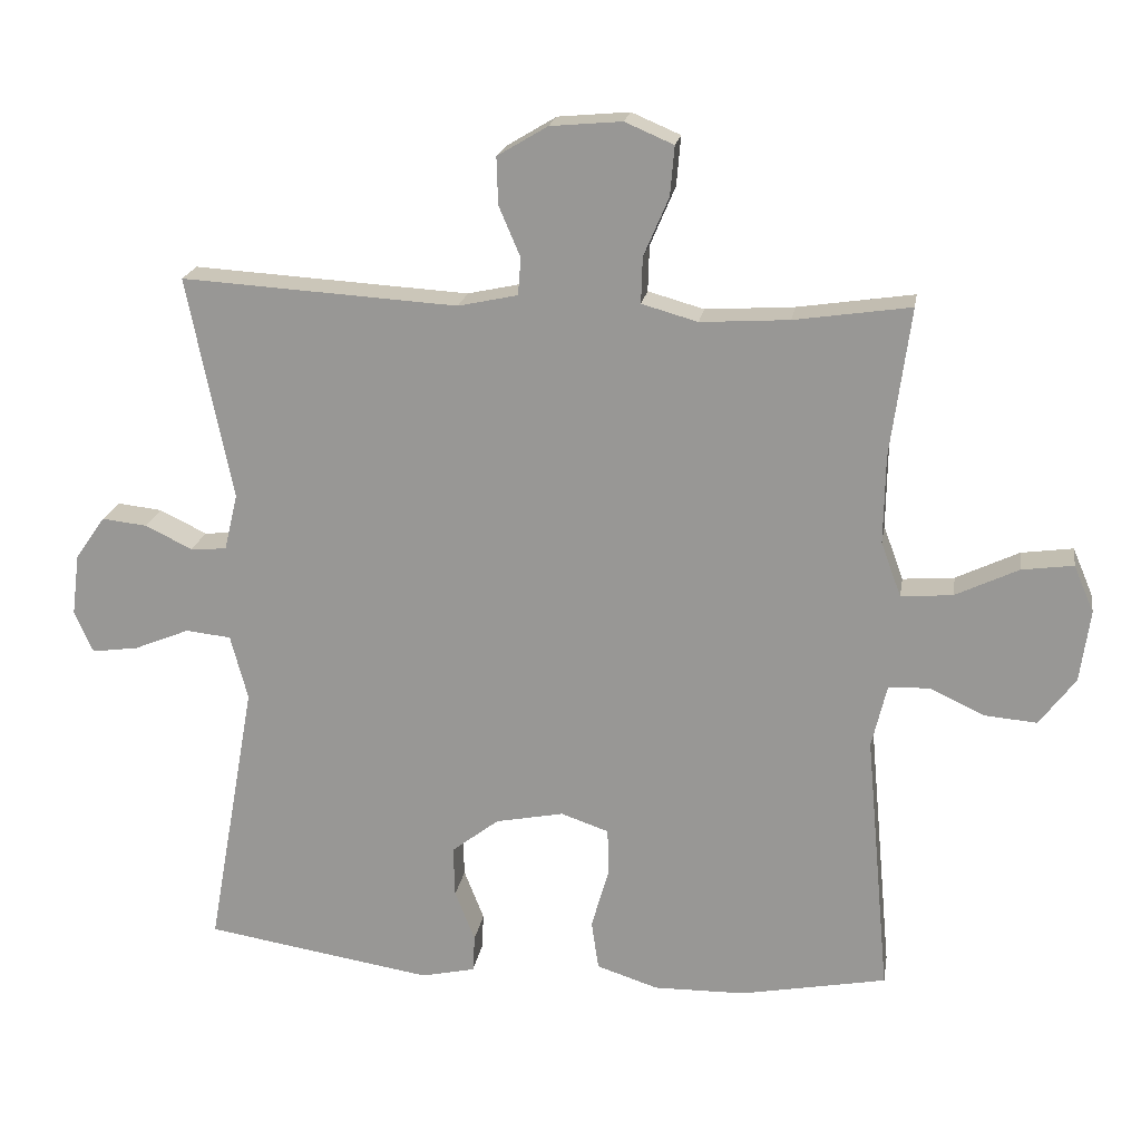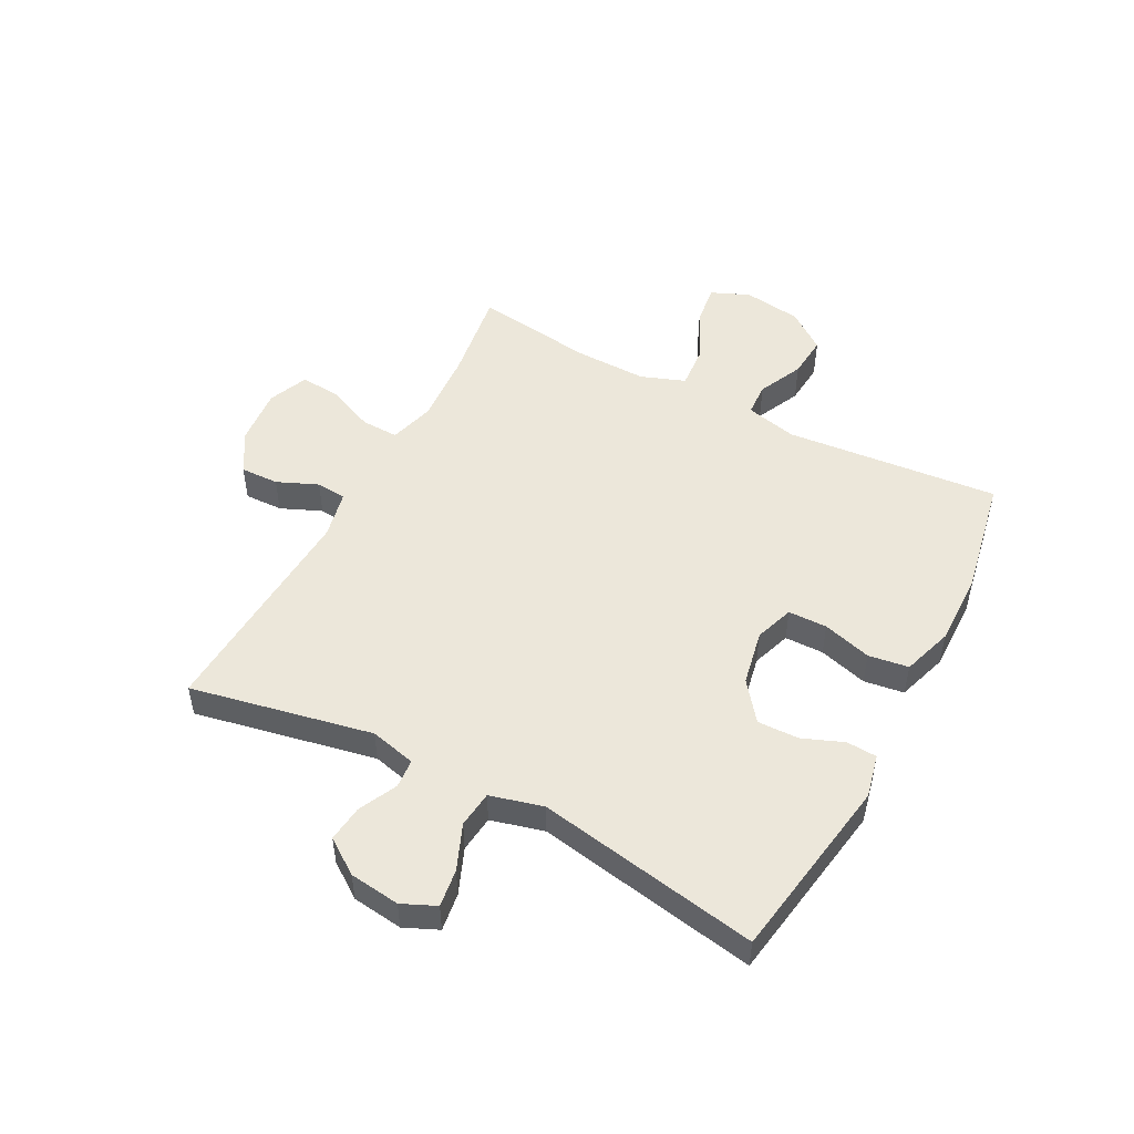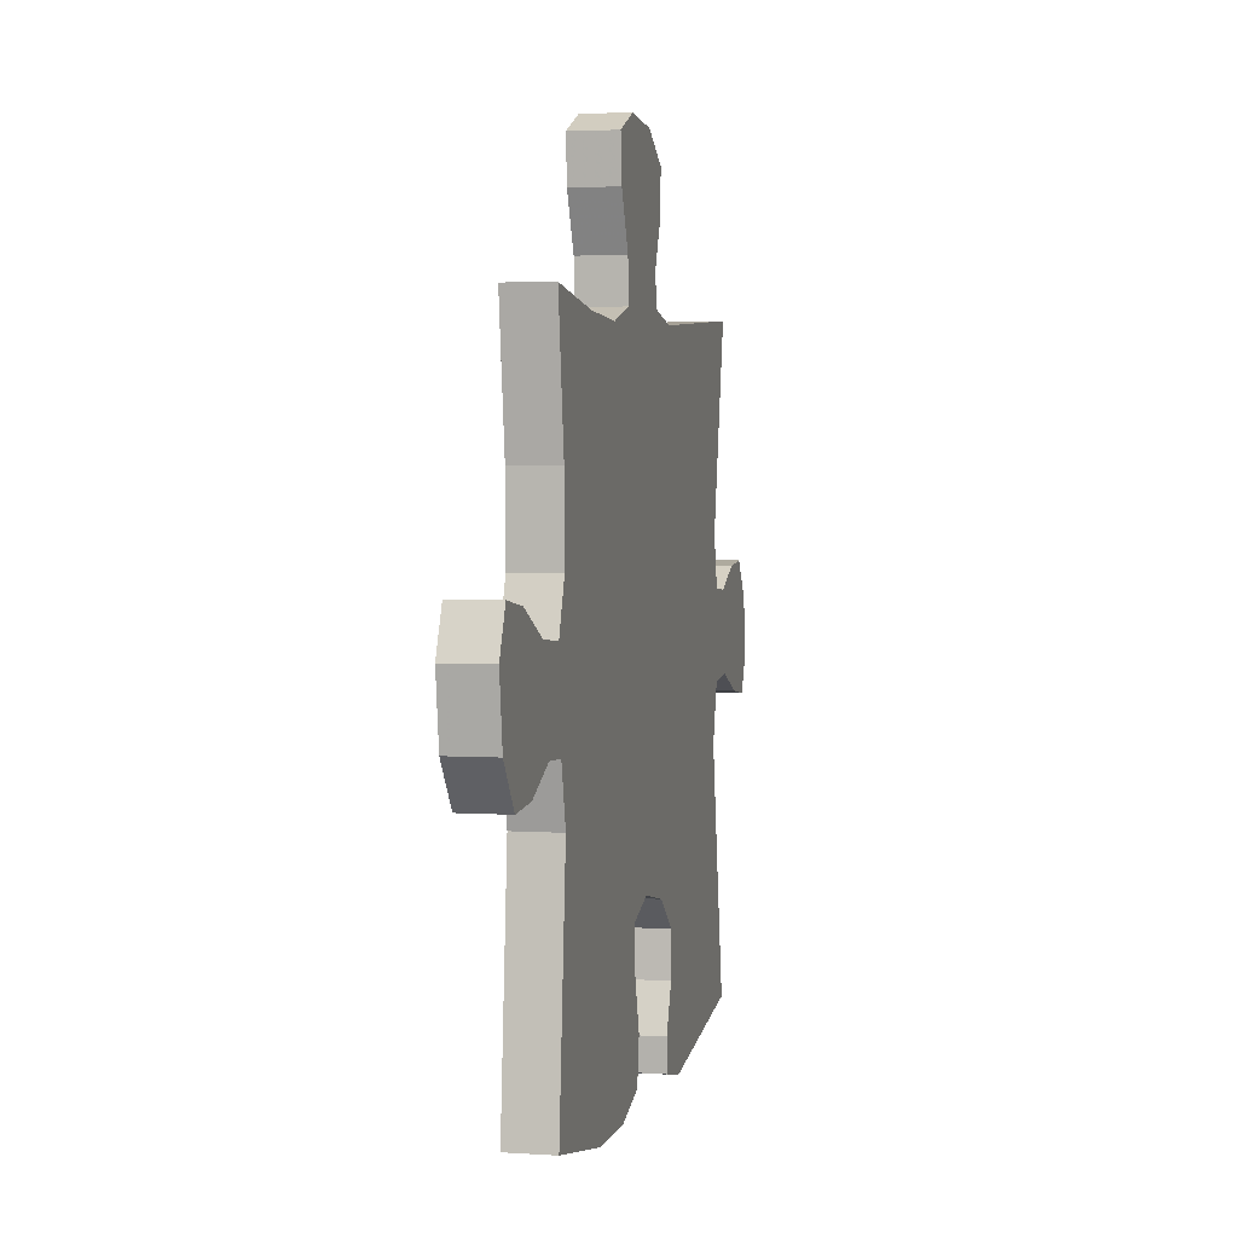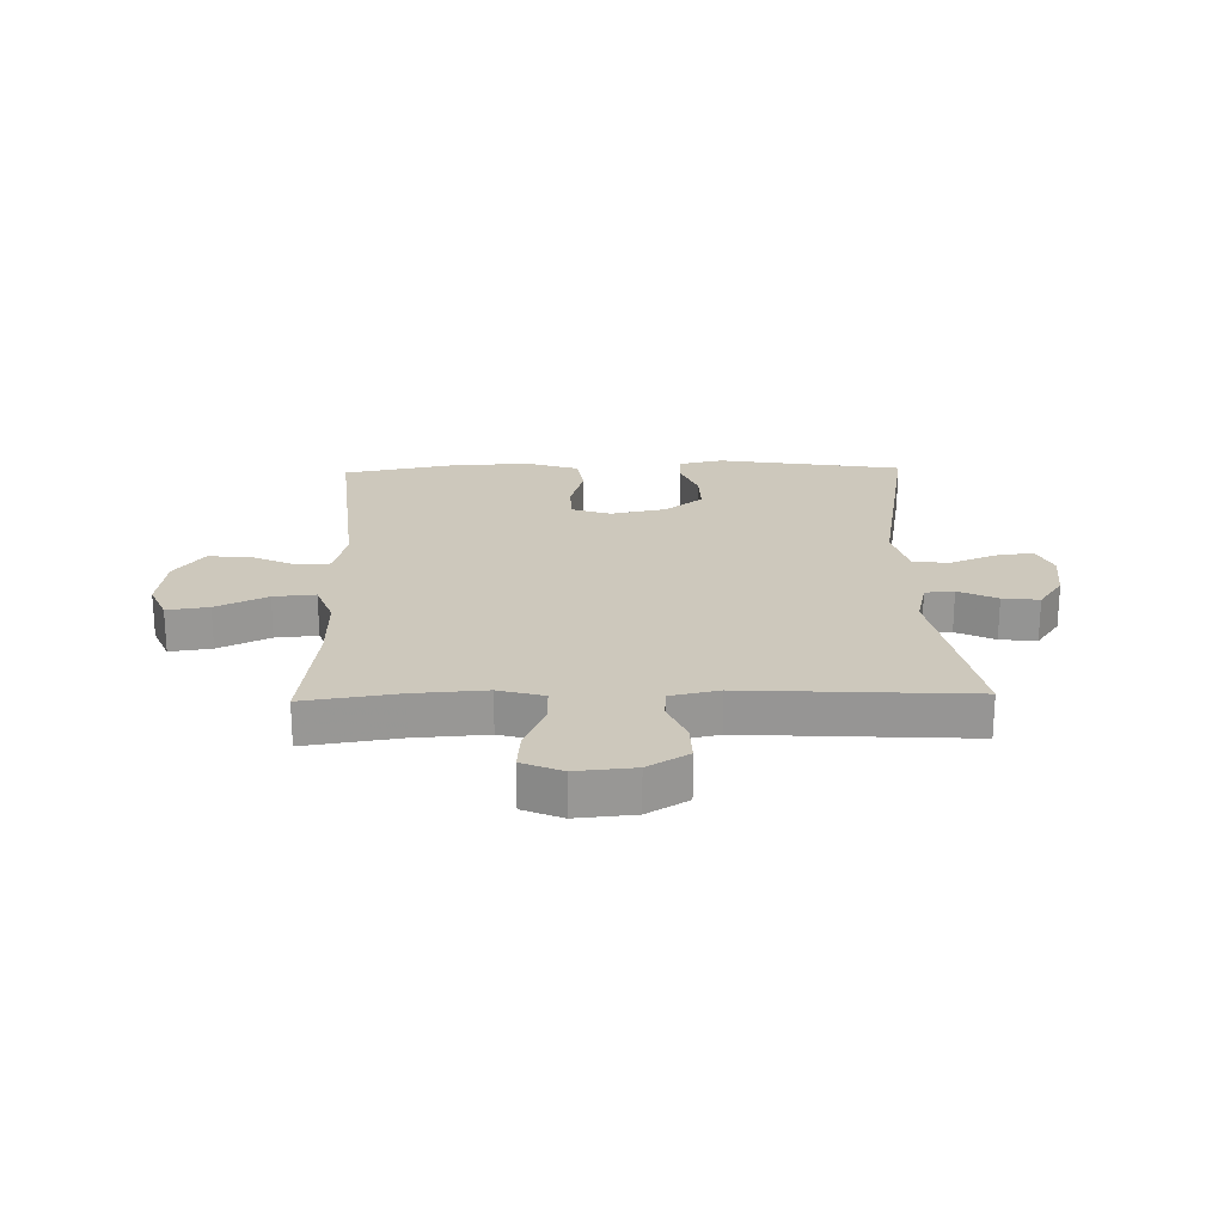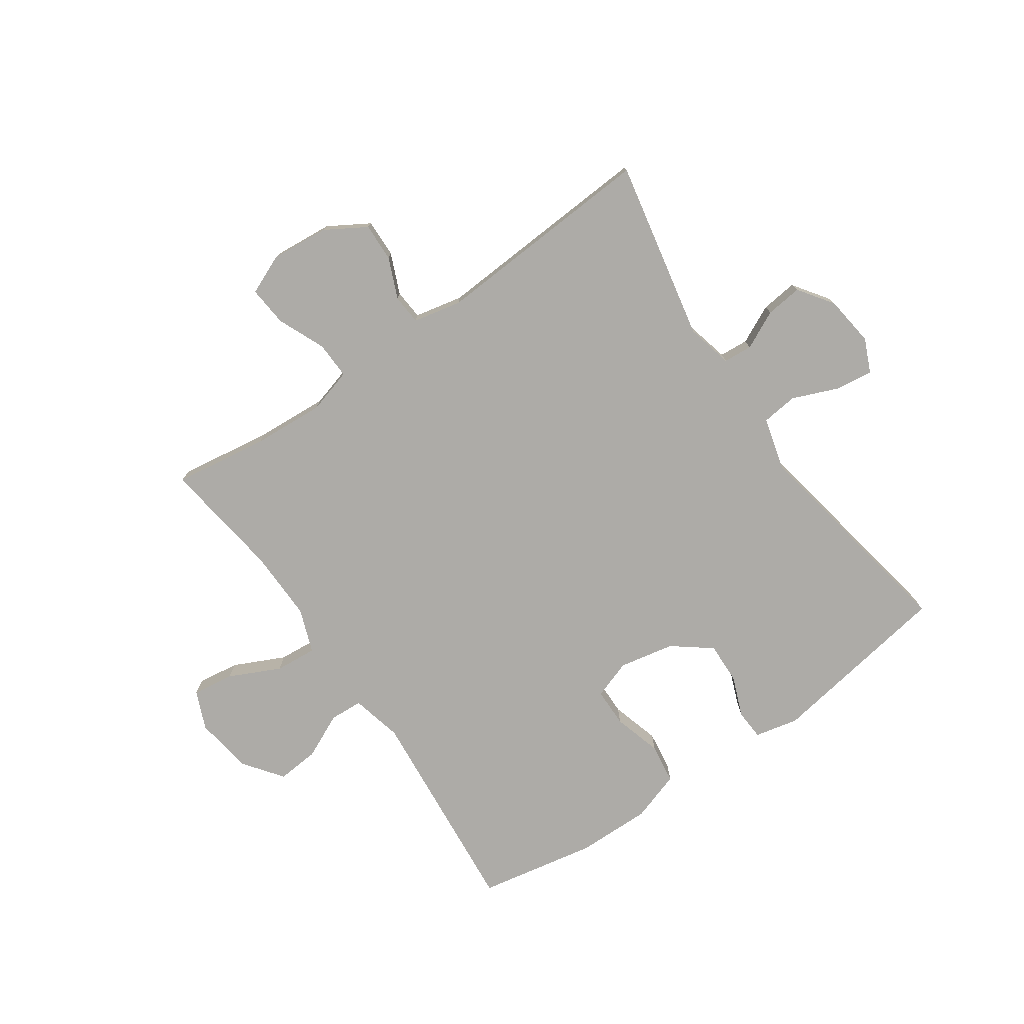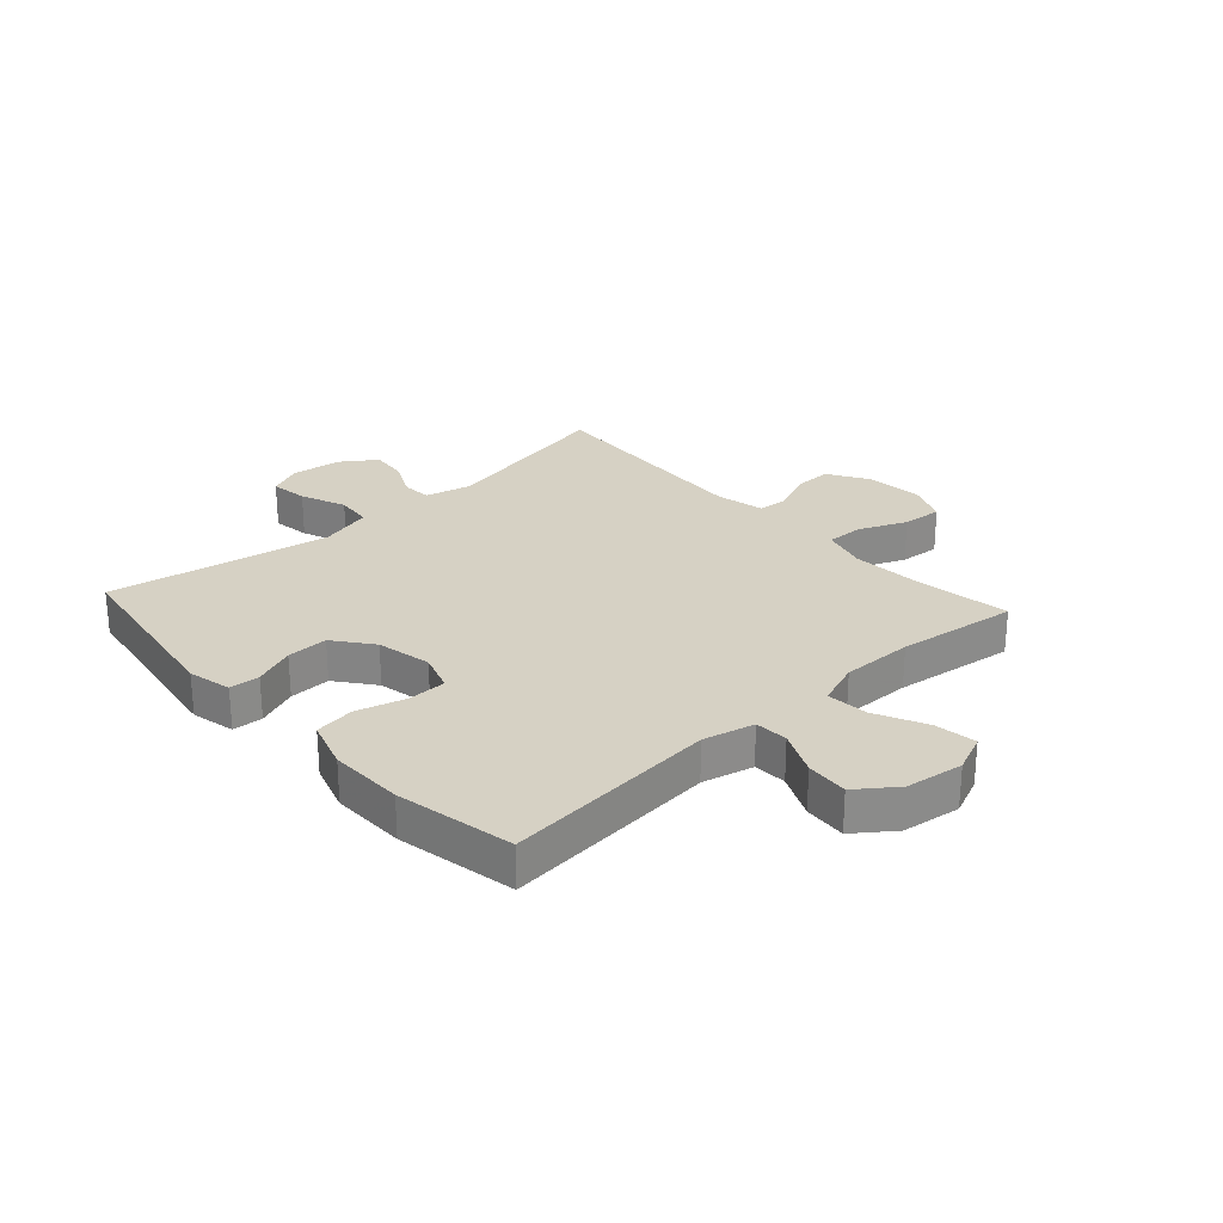
<metadata>
{"format":"obj","ext":"obj","renderer":"f3d","projection":"perspective","resolution":1024,"background":"white","views":[{"elev":20.0,"azim":-170.9,"up":"+Z"},{"elev":50.3,"azim":117.8,"up":"+Y"},{"elev":3.3,"azim":-77.2,"up":"+Z"},{"elev":22.2,"azim":-1.5,"up":"+Y"},{"elev":-76.4,"azim":34.8,"up":"+Y"},{"elev":26.7,"azim":-132.3,"up":"+Y"}]}
</metadata>
<code>
v 0.5 0.07 -0.5
v 0.181 0.07 -0.551
v 0.106 0.07 -0.534
v 0.103 0.07 -0.482
v 0.131 0.07 -0.411
v 0.133 0.07 -0.34
v 0.067 0.07 -0.289
v -0.028 0.07 -0.27
v -0.095 0.07 -0.293
v -0.096 0.07 -0.36
v -0.072 0.07 -0.444
v -0.082 0.07 -0.513
v -0.168 0.07 -0.541
v -0.296 0.07 -0.539
v -0.5 0.07 -0.5
v -0.466 0.07 -0.131
v -0.487 0.07 -0.043
v -0.544 0.07 -0.04
v -0.621 0.07 -0.076
v -0.694 0.07 -0.082
v -0.744 0.07 -0.015
v -0.758 0.07 0.085
v -0.73 0.07 0.151
v -0.658 0.07 0.141
v -0.57 0.07 0.099
v -0.498 0.07 0.093
v -0.47 0.07 0.169
v -0.472 0.07 0.292
v -0.5 0.07 0.5
v -0.338 0.07 0.476
v -0.214 0.07 0.468
v -0.136 0.07 0.49
v -0.138 0.07 0.554
v -0.173 0.07 0.636
v -0.179 0.07 0.705
v -0.111 0.07 0.734
v -0.011 0.07 0.725
v 0.059 0.07 0.683
v 0.057 0.07 0.617
v 0.027 0.07 0.547
v 0.031 0.07 0.495
v 0.114 0.07 0.477
v 0.5 0.07 0.5
v 0.437 0.07 0.188
v 0.456 0.07 0.109
v 0.506 0.07 0.105
v 0.572 0.07 0.137
v 0.635 0.07 0.144
v 0.677 0.07 0.084
v 0.688 0.07 -0.003
v 0.662 0.07 -0.061
v 0.597 0.07 -0.052
v 0.519 0.07 -0.02
v 0.456 0.07 -0.027
v 0.432 0.07 -0.118
v 0.5 0 -0.5
v 0.181 0 -0.551
v 0.106 0 -0.534
v 0.103 0 -0.482
v 0.131 0 -0.411
v 0.133 0 -0.34
v 0.067 0 -0.289
v -0.028 0 -0.27
v -0.095 0 -0.293
v -0.096 0 -0.36
v -0.072 0 -0.444
v -0.082 0 -0.513
v -0.168 0 -0.541
v -0.296 0 -0.539
v -0.5 0 -0.5
v -0.466 0 -0.131
v -0.487 0 -0.043
v -0.544 0 -0.04
v -0.621 0 -0.076
v -0.694 0 -0.082
v -0.744 0 -0.015
v -0.758 0 0.085
v -0.73 0 0.151
v -0.658 0 0.141
v -0.57 0 0.099
v -0.498 0 0.093
v -0.47 0 0.169
v -0.472 0 0.292
v -0.5 0 0.5
v -0.338 0 0.476
v -0.214 0 0.468
v -0.136 0 0.49
v -0.138 0 0.554
v -0.173 0 0.636
v -0.179 0 0.705
v -0.111 0 0.734
v -0.011 0 0.725
v 0.059 0 0.683
v 0.057 0 0.617
v 0.027 0 0.547
v 0.031 0 0.495
v 0.114 0 0.477
v 0.5 0 0.5
v 0.437 0 0.188
v 0.456 0 0.109
v 0.506 0 0.105
v 0.572 0 0.137
v 0.635 0 0.144
v 0.677 0 0.084
v 0.688 0 -0.003
v 0.662 0 -0.061
v 0.597 0 -0.052
v 0.519 0 -0.02
v 0.456 0 -0.027
v 0.432 0 -0.118
f 51 52 53
f 50 51 53
f 49 50 53
f 48 49 53
f 47 48 53
f 46 47 53
f 45 46 53 54
f 44 45 54 55
f 42 43 44
f 41 42 44 55
f 38 39 40
f 37 38 40
f 36 37 40
f 35 36 40
f 34 35 40
f 33 34 40
f 32 33 40 41
f 41 55 1
f 32 41 1
f 31 32 1
f 28 29 30
f 30 31 1
f 28 30 1
f 27 28 1
f 23 24 25
f 22 23 25
f 21 22 25
f 20 21 25
f 19 20 25
f 18 19 25
f 17 18 25 26
f 16 17 26 27
f 14 15 16
f 13 14 16
f 12 13 16
f 11 12 16
f 10 11 16
f 9 10 16 27
f 3 4 5
f 2 3 5
f 1 2 5
f 1 5 6
f 27 1 6 7
f 8 9 27
f 7 8 27
f 108 107 106
f 108 106 105
f 108 105 104
f 108 104 103
f 108 103 102
f 108 102 101
f 109 108 101 100
f 110 109 100 99
f 99 98 97
f 110 99 97 96
f 95 94 93
f 95 93 92
f 95 92 91
f 95 91 90
f 95 90 89
f 95 89 88
f 96 95 88 87
f 56 110 96
f 56 96 87
f 56 87 86
f 85 84 83
f 56 86 85
f 56 85 83
f 56 83 82
f 80 79 78
f 80 78 77
f 80 77 76
f 80 76 75
f 80 75 74
f 80 74 73
f 81 80 73 72
f 82 81 72 71
f 71 70 69
f 71 69 68
f 71 68 67
f 71 67 66
f 71 66 65
f 82 71 65 64
f 60 59 58
f 60 58 57
f 60 57 56
f 61 60 56
f 62 61 56 82
f 82 64 63
f 82 63 62
f 1 56 57 2
f 2 57 58 3
f 3 58 59 4
f 4 59 60 5
f 5 60 61 6
f 6 61 62 7
f 7 62 63 8
f 8 63 64 9
f 9 64 65 10
f 10 65 66 11
f 11 66 67 12
f 12 67 68 13
f 13 68 69 14
f 14 69 70 15
f 15 70 71 16
f 16 71 72 17
f 17 72 73 18
f 18 73 74 19
f 19 74 75 20
f 20 75 76 21
f 21 76 77 22
f 22 77 78 23
f 23 78 79 24
f 24 79 80 25
f 25 80 81 26
f 26 81 82 27
f 27 82 83 28
f 28 83 84 29
f 29 84 85 30
f 30 85 86 31
f 31 86 87 32
f 32 87 88 33
f 33 88 89 34
f 34 89 90 35
f 35 90 91 36
f 36 91 92 37
f 37 92 93 38
f 38 93 94 39
f 39 94 95 40
f 40 95 96 41
f 41 96 97 42
f 42 97 98 43
f 43 98 99 44
f 44 99 100 45
f 45 100 101 46
f 46 101 102 47
f 47 102 103 48
f 48 103 104 49
f 49 104 105 50
f 50 105 106 51
f 51 106 107 52
f 52 107 108 53
f 53 108 109 54
f 54 109 110 55
f 55 110 56 1

</code>
